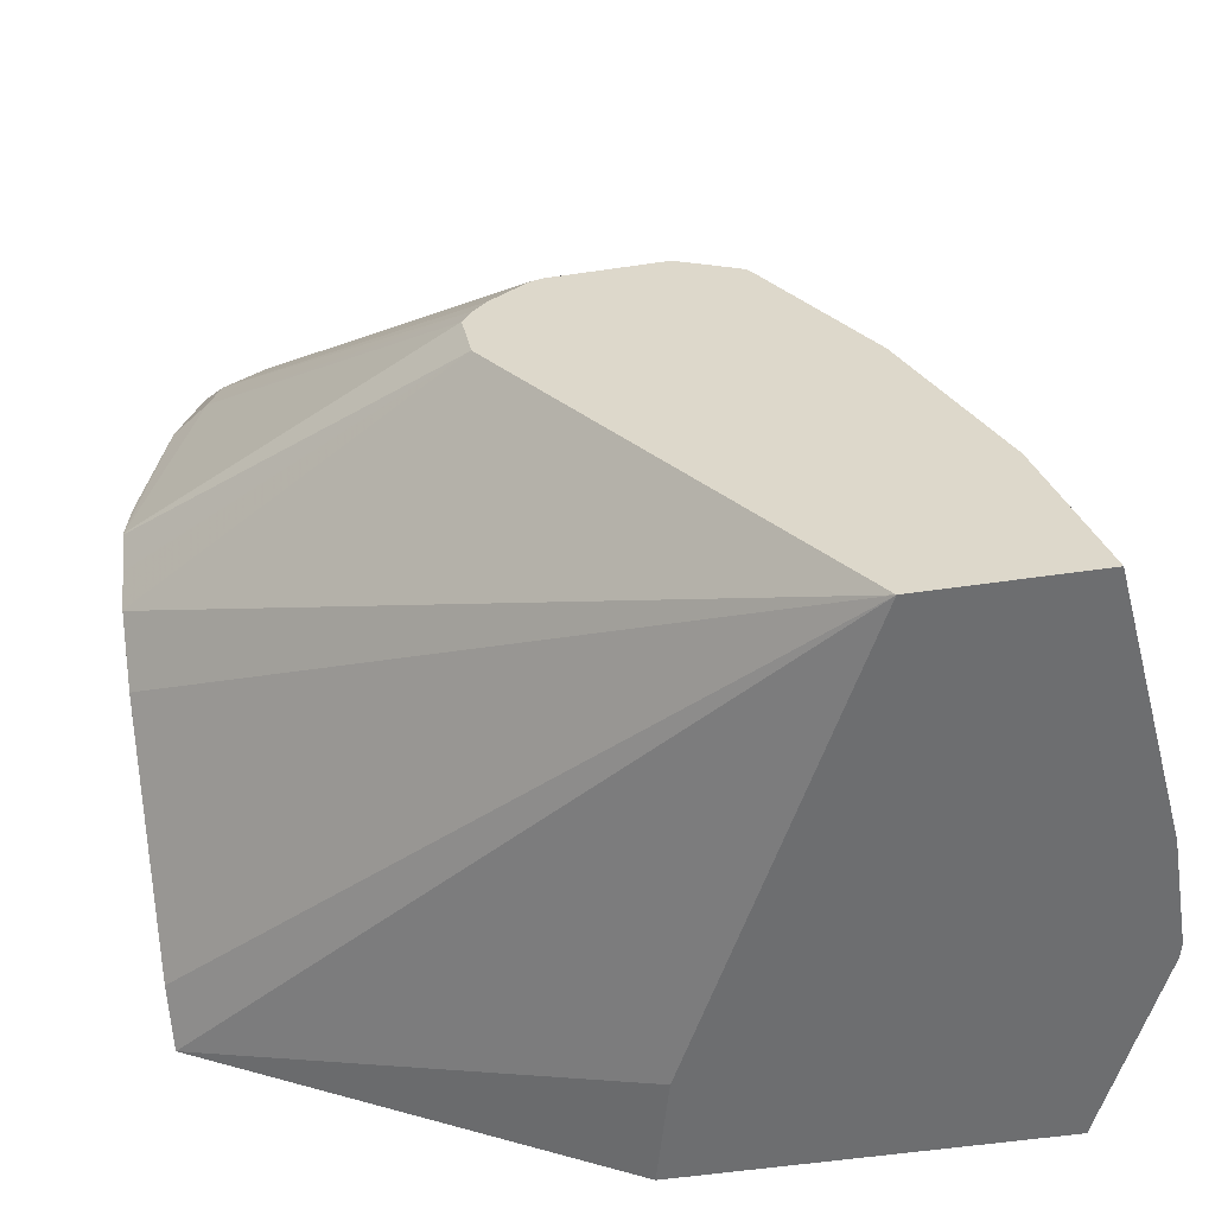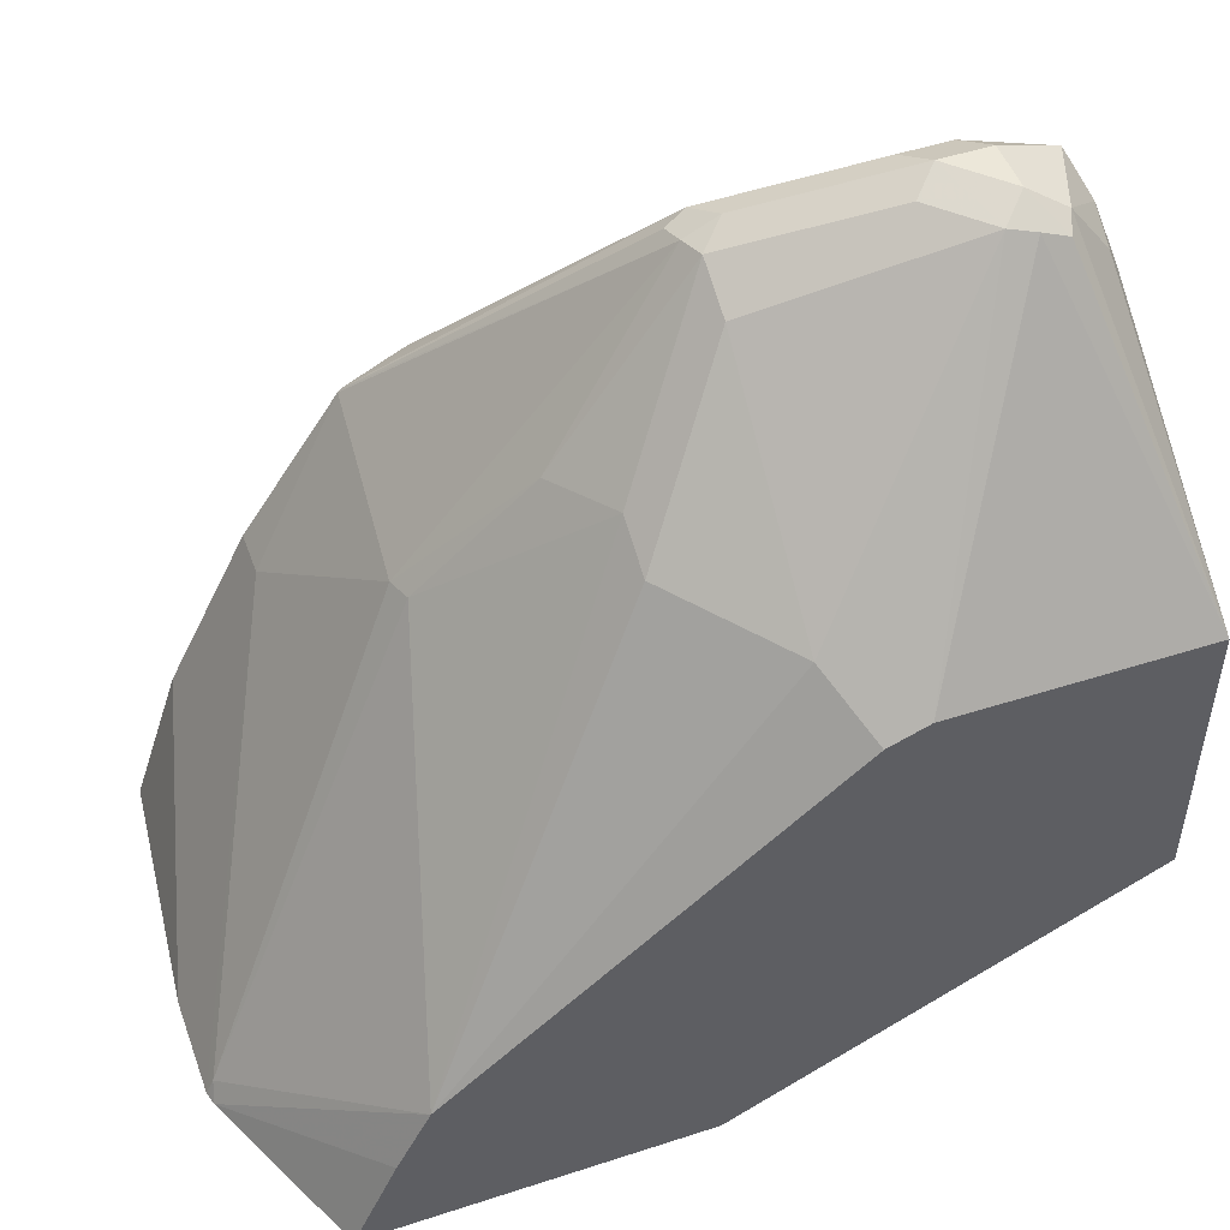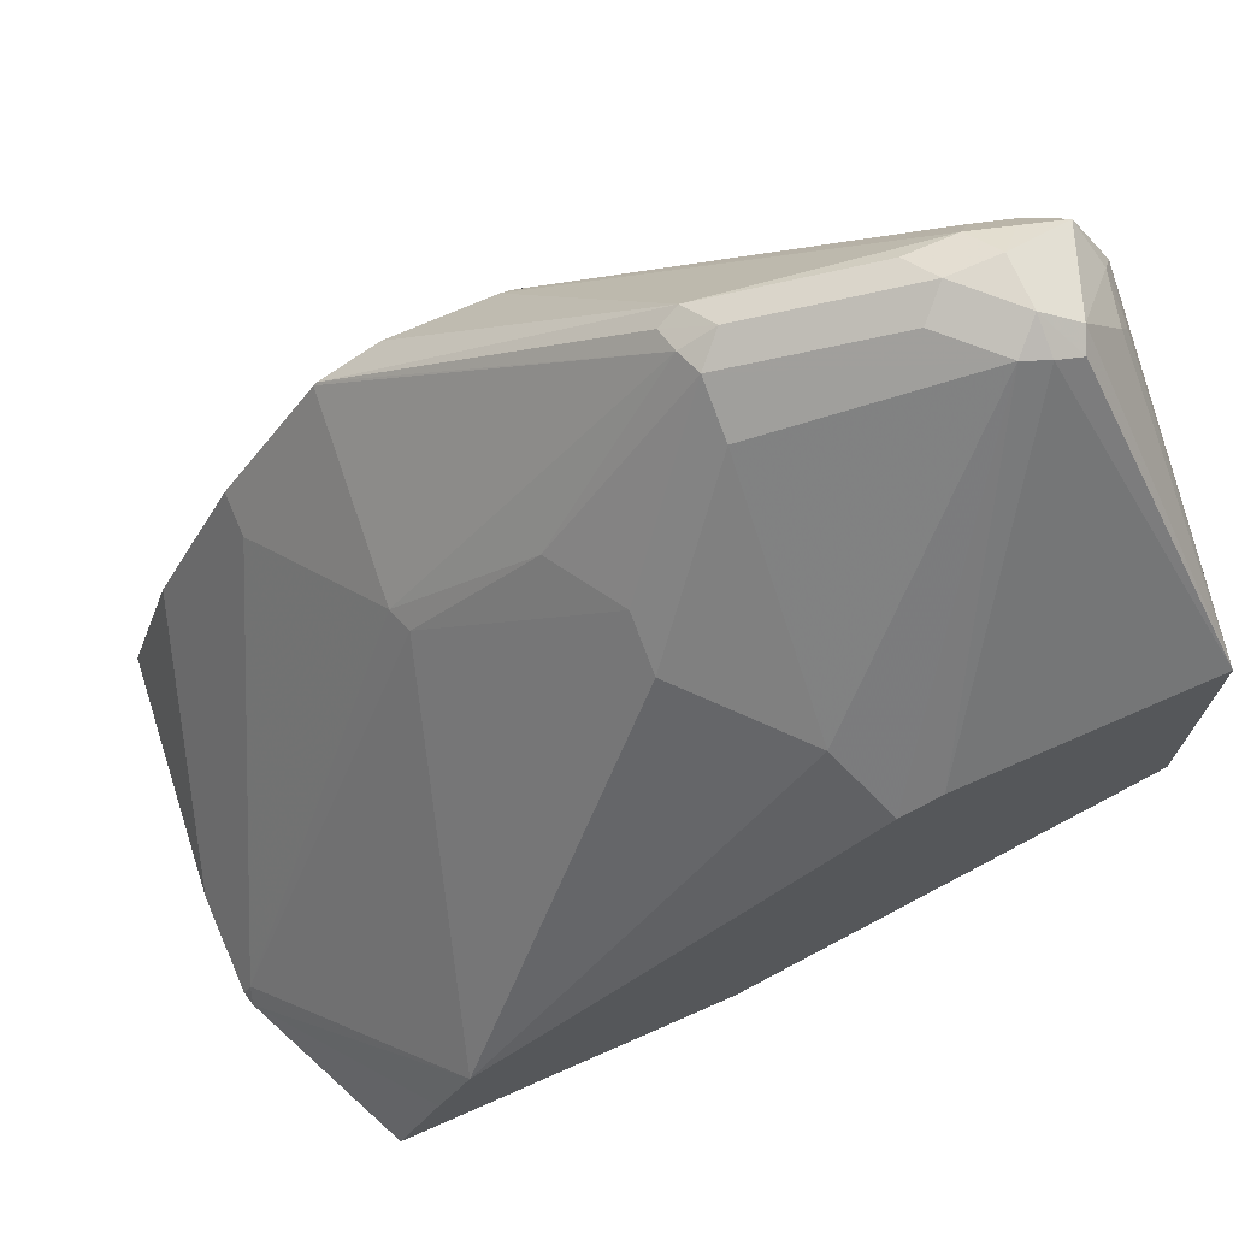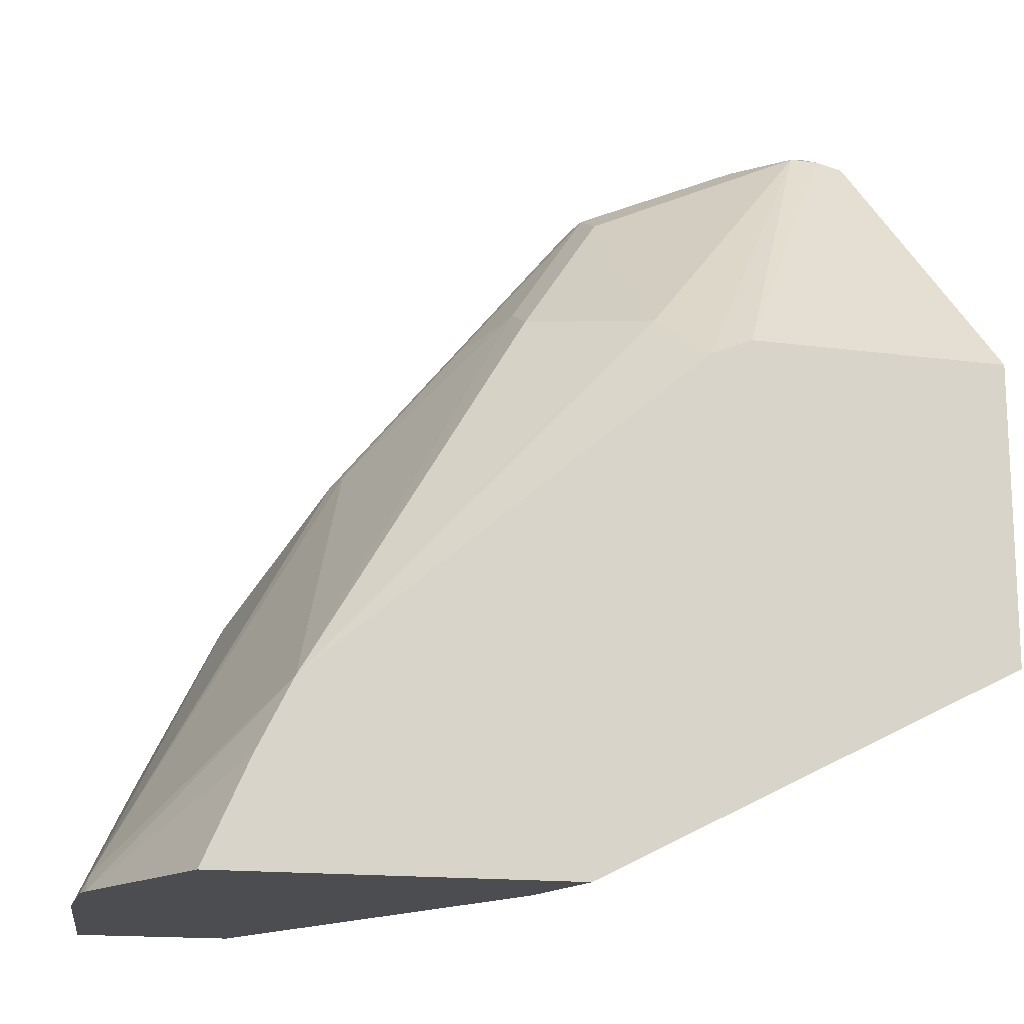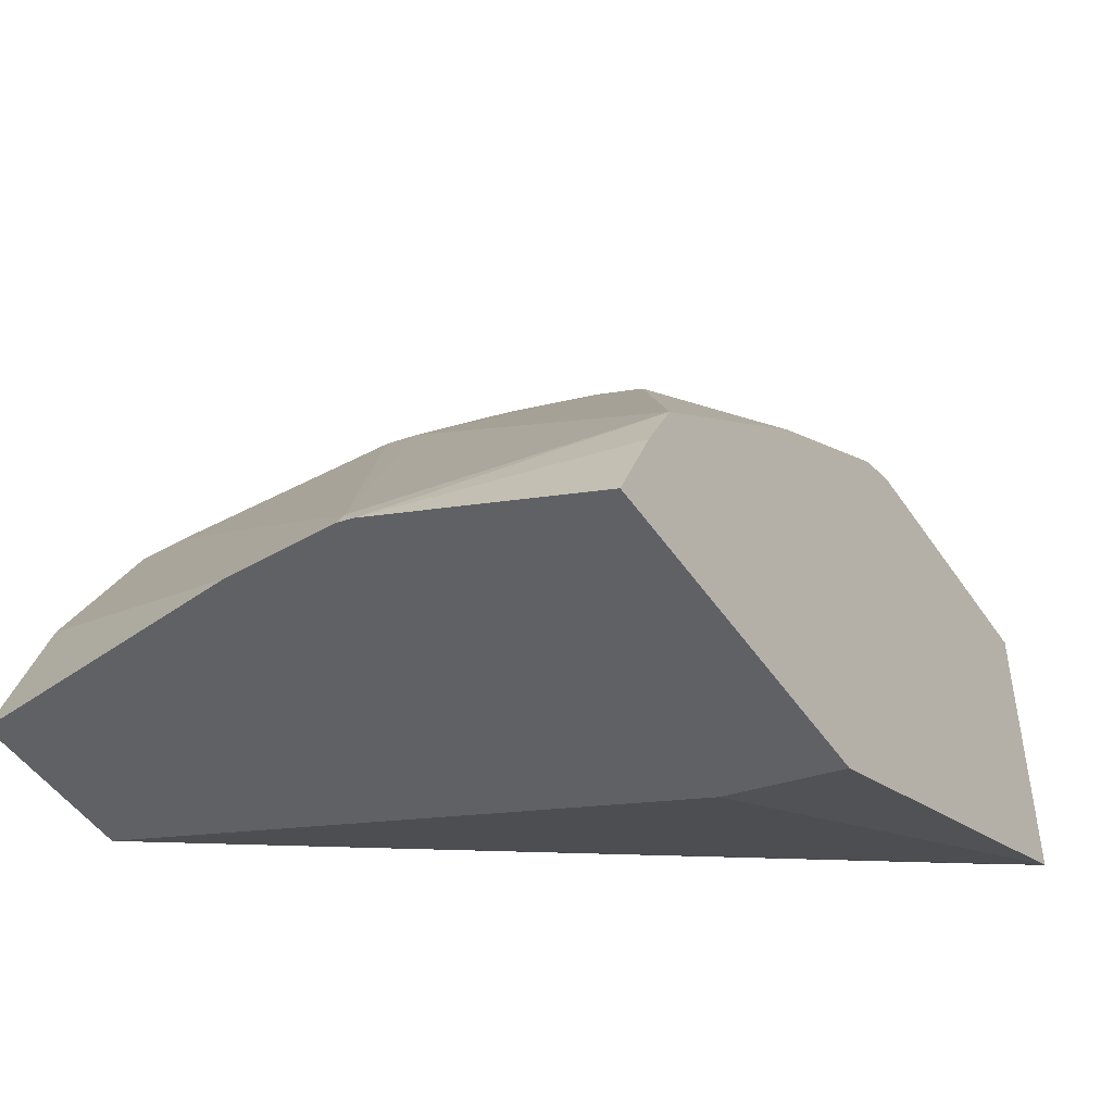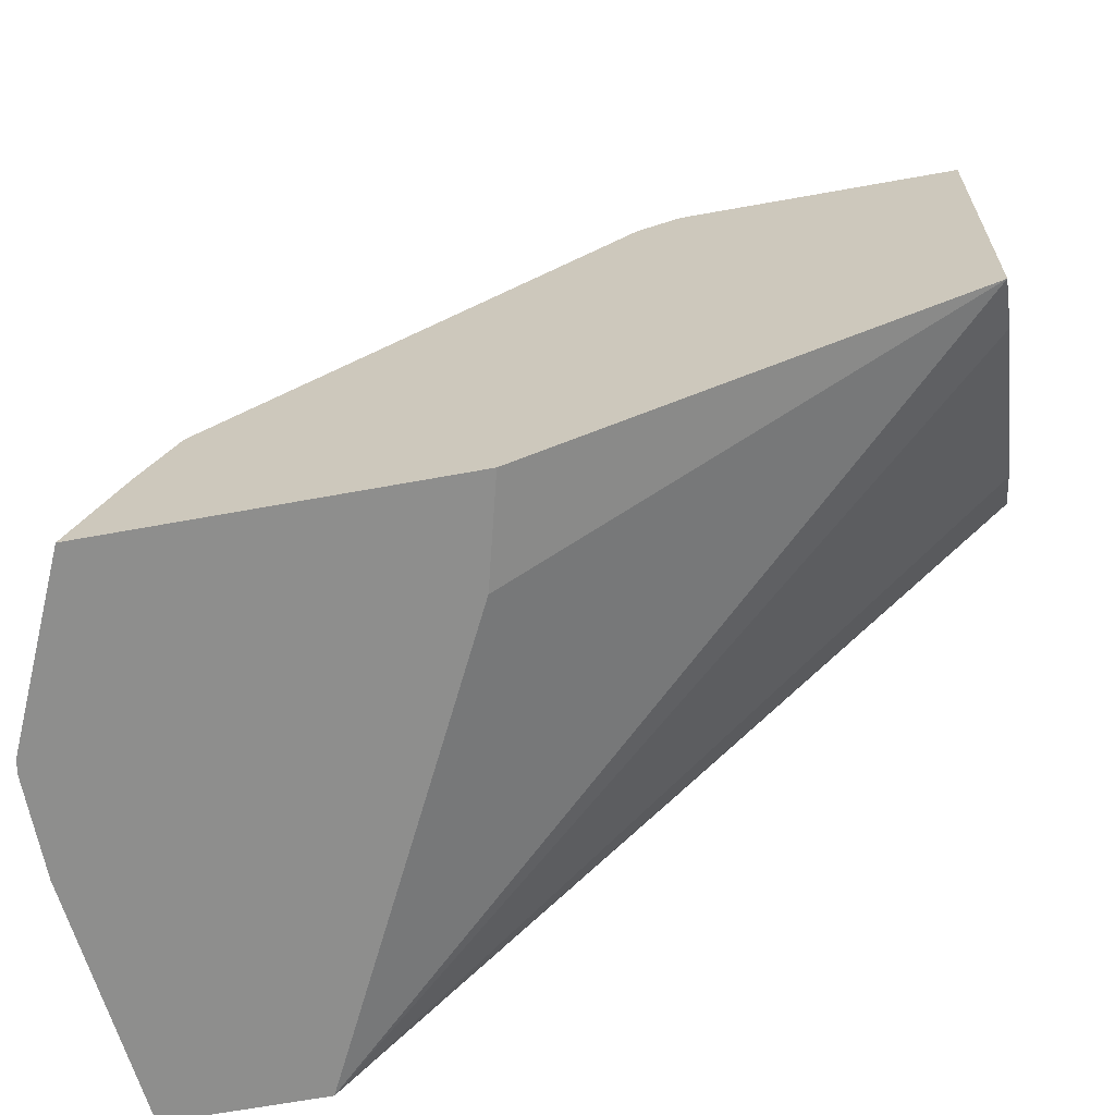
<metadata>
{"format":"obj","ext":"obj","renderer":"f3d","projection":"perspective","resolution":1024,"background":"white","views":[{"elev":-54.2,"azim":-171.1,"up":"+Y"},{"elev":49.7,"azim":-19.8,"up":"+Y"},{"elev":72.1,"azim":-23.7,"up":"+Y"},{"elev":-15.8,"azim":-14.1,"up":"+Y"},{"elev":-48.1,"azim":-57.4,"up":"+Y"},{"elev":-64.8,"azim":10.5,"up":"+Y"}]}
</metadata>
<code>
v -0.2124 0.0611 -0.08101
v -0.2124 0.0611 -0.1215
v -0.2111 0.0611 -0.07553
v -0.2092 0.0675 -0.08101
v -0.1485 0.189 -0.2025
v -0.2023 0.0611 -0.2206
v -0.1485 0.189 -0.2206
v -0.1755 0.135 -0.2206
v -0.1822 0.1215 -0.2206
v -0.1797 0.0611 -0.00591
v -0.162 0.1013 -0.00591
v -0.1485 0.1283 -0.00591
v -0.1114 0.2379 -0.1316
v -0.1147 0.2362 -0.1417
v -0.1087 0.2483 -0.2206
v -0.1411 0.0611 -0.2206
v -0.04377 0.0611 -0.00591
v -0.05061 0.2885 -0.07088
v -0.05061 0.2987 -0.09112
v 0.004113 0.2581 -0.00591
v -0.01013 0.2784 -0.03038
v -0.06747 0.2902 -0.1215
v -0.01353 0.3577 -0.1417
v -0.1073 0.2498 -0.2206
v -0.05438 0.0611 -0.04686
v -0.01818 0.2217 -0.2206
v 0.1219 0.2362 -0.1282
v 0.1219 0.216 -0.108
v 0.1219 0.1552 -0.02701
v 0.1219 0.1485 -0.01352
v 0.1219 0.1447 -0.00591
v -0.01013 0.3493 -0.1114
v -0.01013 0.3594 -0.1316
v 0.02022 0.2645 -0.00591
v 0.07085 0.3797 -0.09112
v -1.128e-05 0.3644 -0.1417
v -0.0152 0.3543 -0.1518
v -0.09378 0.2568 -0.2206
v -0.006754 0.3577 -0.1552
v -0.01415 0.2409 -0.2206
v 0.1219 0.2632 -0.1419
v 0.1219 0.25 -0.1353
v 0.1219 0.2365 -0.1284
v 0.1219 0.2634 -0.00591
v 0.0101 0.3594 -0.1114
v 0.05059 0.3797 -0.1114
v 0.06074 0.3847 -0.1215
v 0.08096 0.3779 -0.08776
v 0.08096 0.3847 -0.1013
v -0.08308 0.2622 -0.2206
v 0.05399 0.3779 -0.135
v 0.07422 0.3779 -0.135
v -0.0405 0.2622 -0.2206
v -0.01775 0.2468 -0.2206
v 0.1012 0.3442 -0.1417
v 0.1219 0.2639 -0.1419
v 0.1219 0.3222 -0.1015
v 0.1215 0.3442 -0.1215
v 0.1164 0.3442 -0.09873
v 0.1113 0.3543 -0.09619
v 0.09448 0.3779 -0.09451
v 0.09111 0.3746 -0.08606
v 0.08096 0.3847 -0.1215
v 0.108 0.3712 -0.1282
v 0.09111 0.3746 -0.1316
v 0.08096 0.3644 -0.1417
v -0.03634 0.2611 -0.2206
v -0.02237 0.2518 -0.2206
v 0.09785 0.3611 -0.1384
v 0.1147 0.3375 -0.135
v 0.1219 0.2835 -0.1389
v 0.1219 0.3011 -0.1245
v 0.1147 0.3577 -0.1147
v 0.1219 0.2936 -0.1316
v 0.1219 0.2857 -0.1374
v 0.1113 0.3543 -0.1316
v -0.02793 0.2555 -0.2206
f 35 49 47
f 39 47 51
f 35 47 46
f 36 39 37
f 36 47 39
f 38 39 50
f 39 51 52
f 44 59 60
f 39 53 50
f 40 54 55
f 40 55 56
f 40 56 41
f 44 57 58
f 44 58 59
f 35 48 49
f 39 52 53
f 34 48 35
f 27 71 75
f 33 47 36
f 44 60 61
f 27 56 71
f 27 75 74
f 27 74 72
f 27 72 57
f 27 57 44
f 27 44 31
f 27 31 30
f 27 30 29
f 27 29 28
f 32 35 45
f 32 45 33
f 33 45 35
f 33 35 46
f 33 46 47
f 34 44 48
f 44 61 62
f 67 69 77
f 47 49 63
f 58 73 59
f 58 72 74
f 58 74 75
f 58 75 71
f 58 70 76
f 58 76 64
f 59 73 60
f 60 73 61
f 61 73 64
f 63 64 65
f 64 76 69
f 64 69 65
f 66 69 67
f 68 77 69
f 27 41 56
f 58 64 73
f 44 62 48
f 57 72 58
f 55 70 56
f 47 63 52
f 47 52 51
f 48 62 49
f 49 62 61
f 49 61 64
f 49 64 63
f 52 63 65
f 52 65 69
f 52 69 66
f 52 66 67
f 52 67 53
f 54 68 69
f 54 69 55
f 55 69 76
f 55 76 70
f 56 70 71
f 27 42 41
f 58 71 70
f 26 43 27
f 5 14 15
f 5 15 7
f 6 9 8
f 6 8 7
f 6 7 15
f 6 15 24
f 6 24 38
f 6 38 50
f 6 50 53
f 6 53 67
f 6 67 77
f 6 77 68
f 6 68 54
f 6 54 40
f 6 40 26
f 4 14 5
f 6 26 16
f 4 12 13
f 3 11 12
f 27 43 42
f 1 2 6
f 1 6 16
f 1 16 25
f 1 25 17
f 1 17 10
f 1 10 3
f 1 3 4
f 1 4 5
f 1 5 7
f 1 7 2
f 2 7 8
f 2 8 9
f 2 9 6
f 3 10 11
f 3 12 4
f 10 17 31
f 4 13 14
f 10 44 34
f 18 21 32
f 18 32 33
f 18 33 19
f 19 33 22
f 20 34 35
f 21 35 32
f 22 33 23
f 23 33 36
f 23 36 37
f 23 37 24
f 24 37 39
f 24 39 38
f 26 40 41
f 26 41 42
f 10 31 44
f 17 25 31
f 16 31 25
f 20 35 21
f 16 30 31
f 10 34 20
f 10 12 11
f 12 18 19
f 12 19 13
f 12 20 21
f 12 21 18
f 13 19 22
f 13 22 14
f 10 20 12
f 26 42 43
f 14 23 15
f 15 23 24
f 16 26 27
f 16 27 28
f 16 28 29
f 16 29 30
f 14 22 23

</code>
